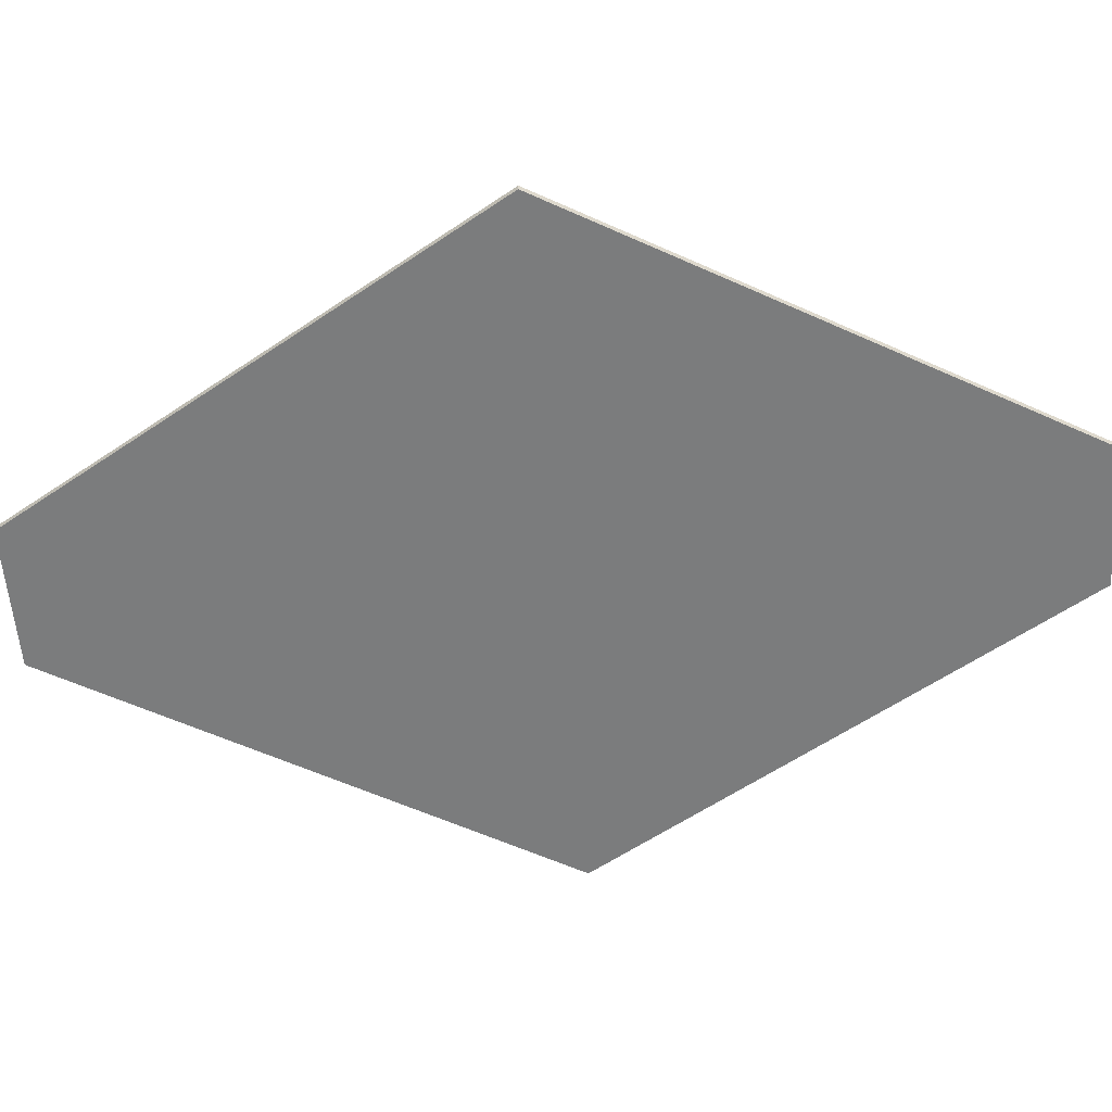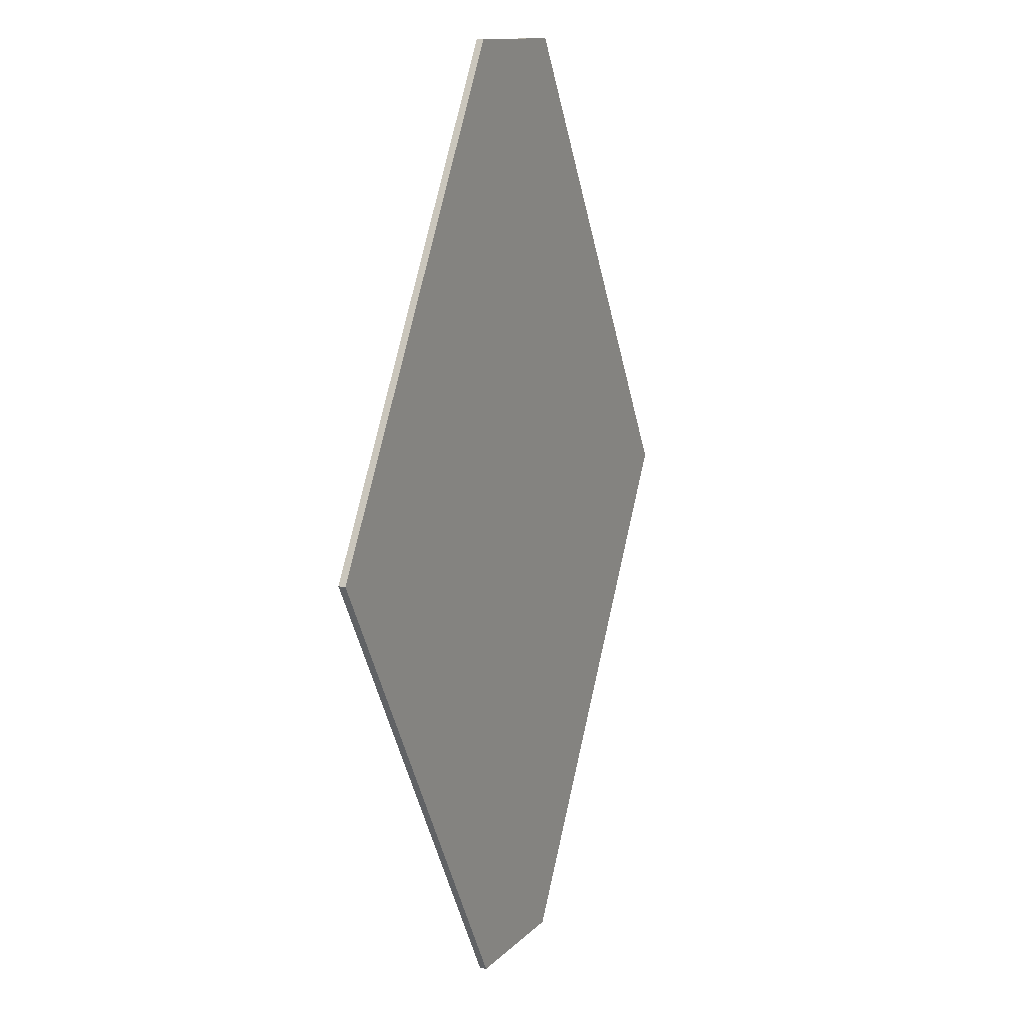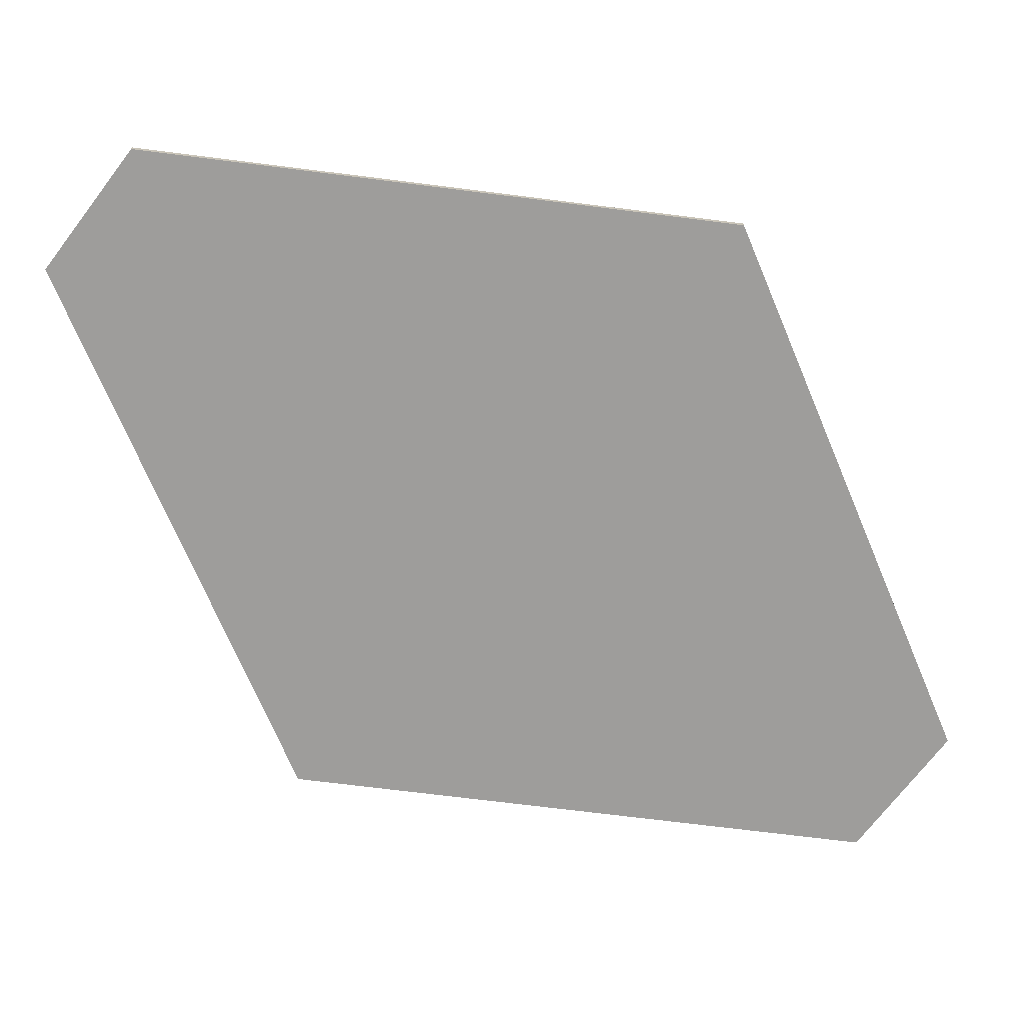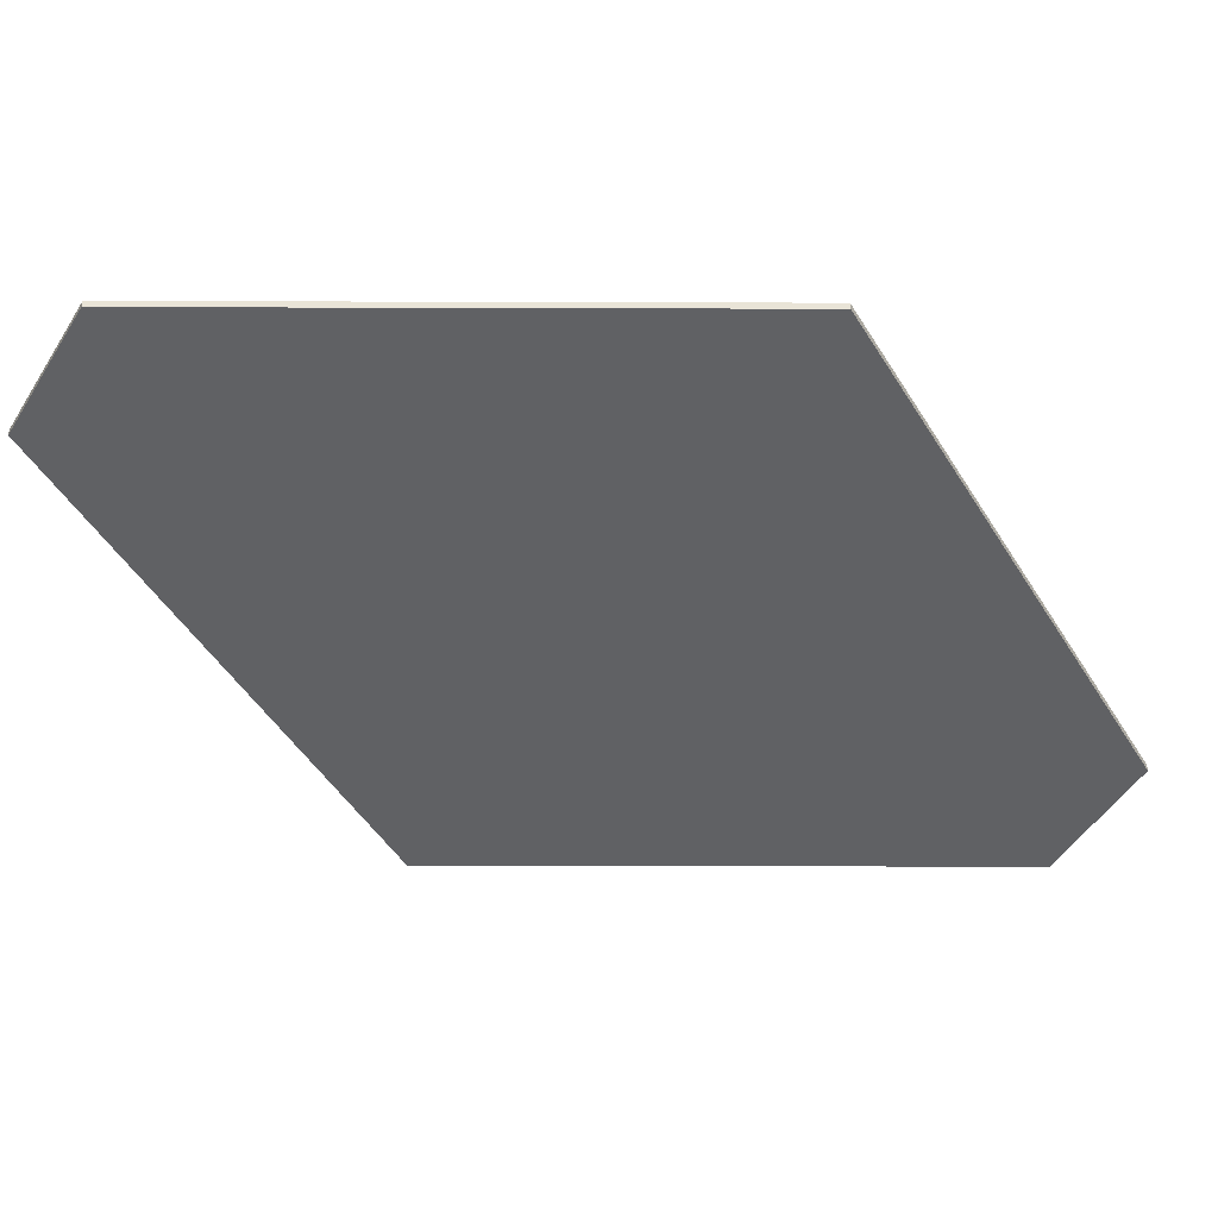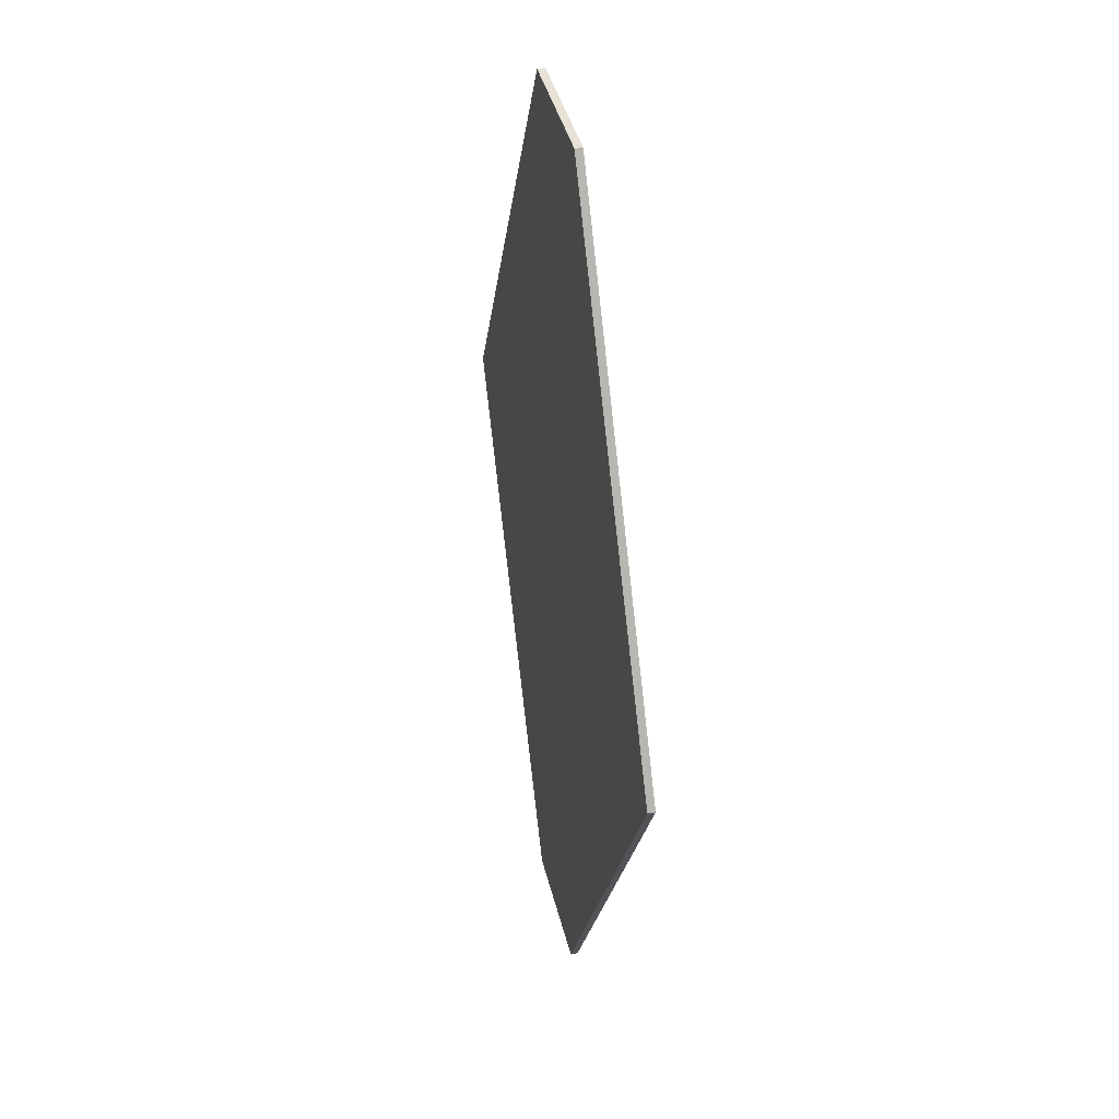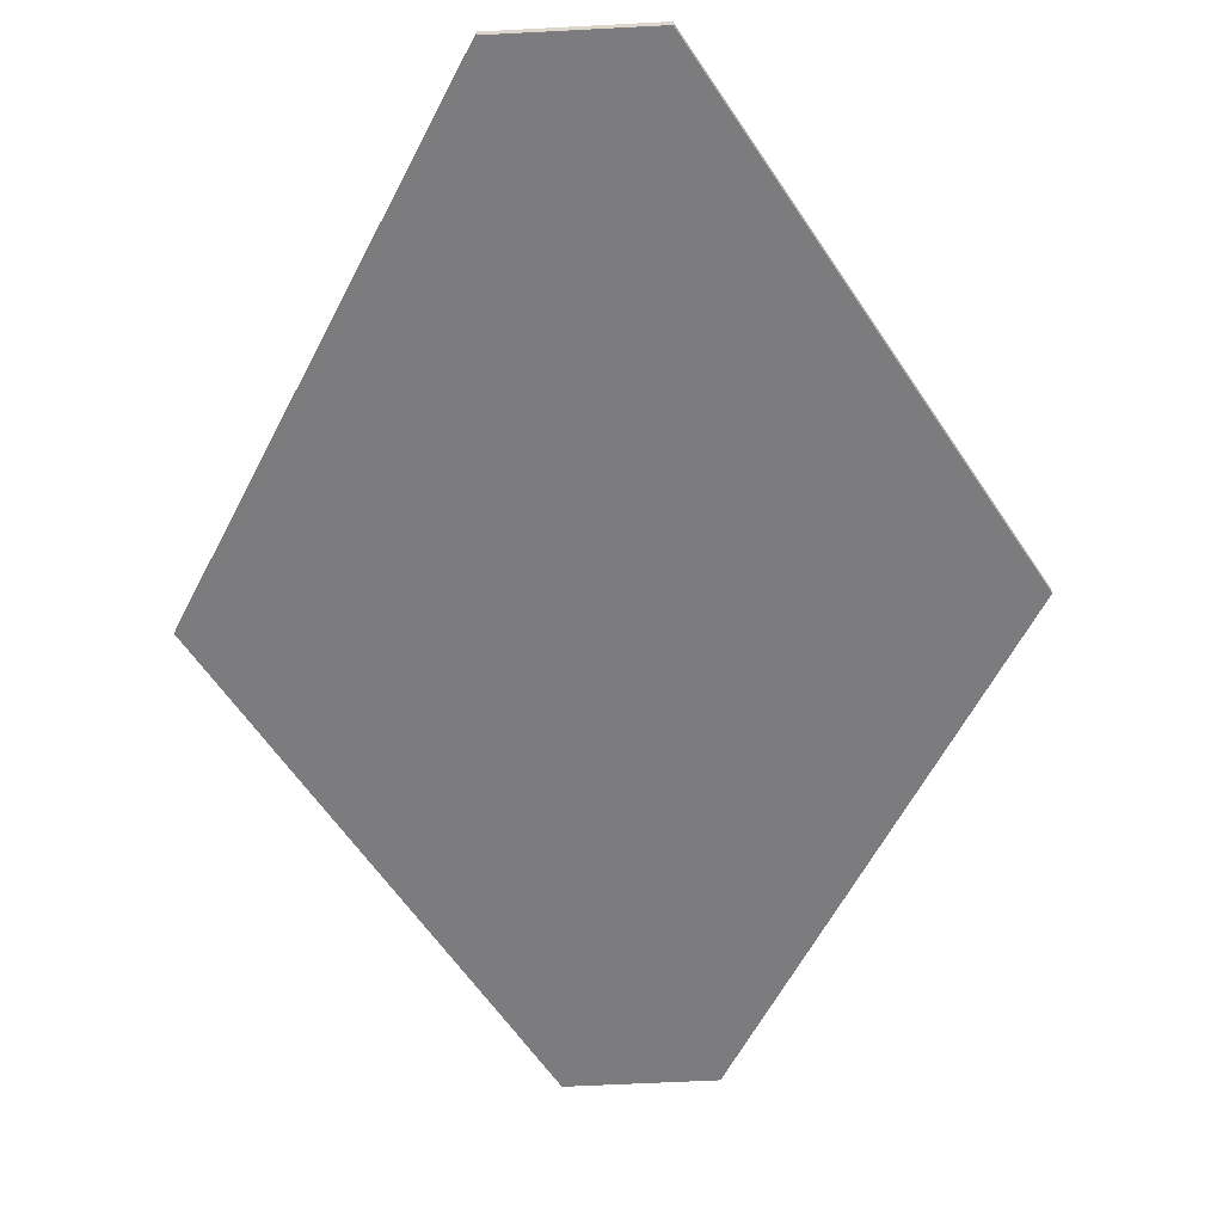
<metadata>
{"format":"obj","ext":"obj","renderer":"f3d","projection":"perspective","resolution":1024,"background":"white","views":[{"elev":-58.7,"azim":-85.0,"up":"+Y"},{"elev":12.5,"azim":-63.8,"up":"+Z"},{"elev":-70.5,"azim":-127.2,"up":"+Y"},{"elev":-46.9,"azim":59.8,"up":"+Y"},{"elev":39.1,"azim":77.1,"up":"+Z"},{"elev":-58.9,"azim":-176.9,"up":"+Y"}]}
</metadata>
<code>
v -0.667 0.07 -4.619
v -3.334 0.07 0
v -0.667 0.07 4.619
v 0.667 0.07 4.619
v 3.334 0.07 0.001
v 0.667 0.07 -4.619
v -0.667 0 -4.619
v -3.334 0 0
v -0.667 0 4.619
v 0.667 0 4.619
v 3.334 0 0.001
v 0.667 0 -4.619
f 3 4 5 6
f 1 2 3 6
f 12 11 10 9
f 12 9 8 7
f 1 7 8 2
f 2 8 9 3
f 3 9 10 4
f 4 10 11 5
f 5 11 12 6
f 6 12 7 1

</code>
